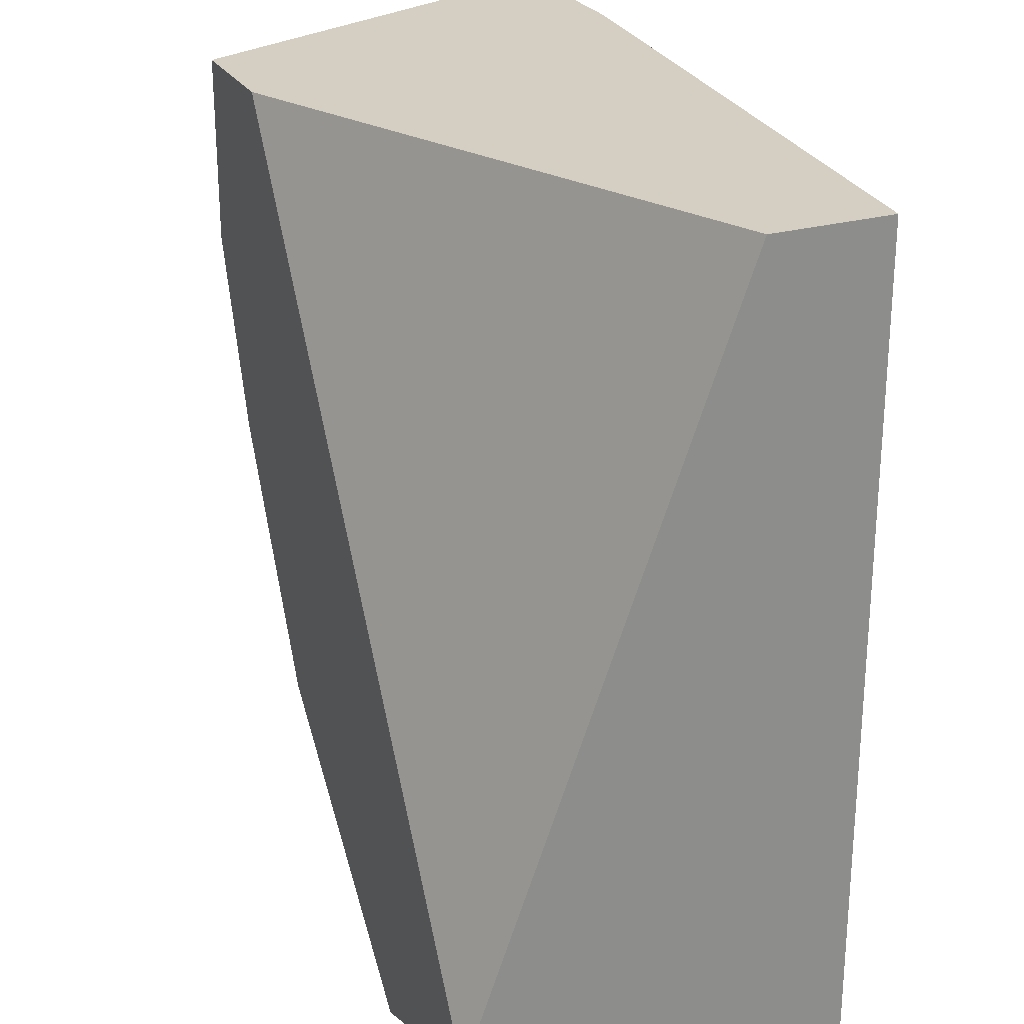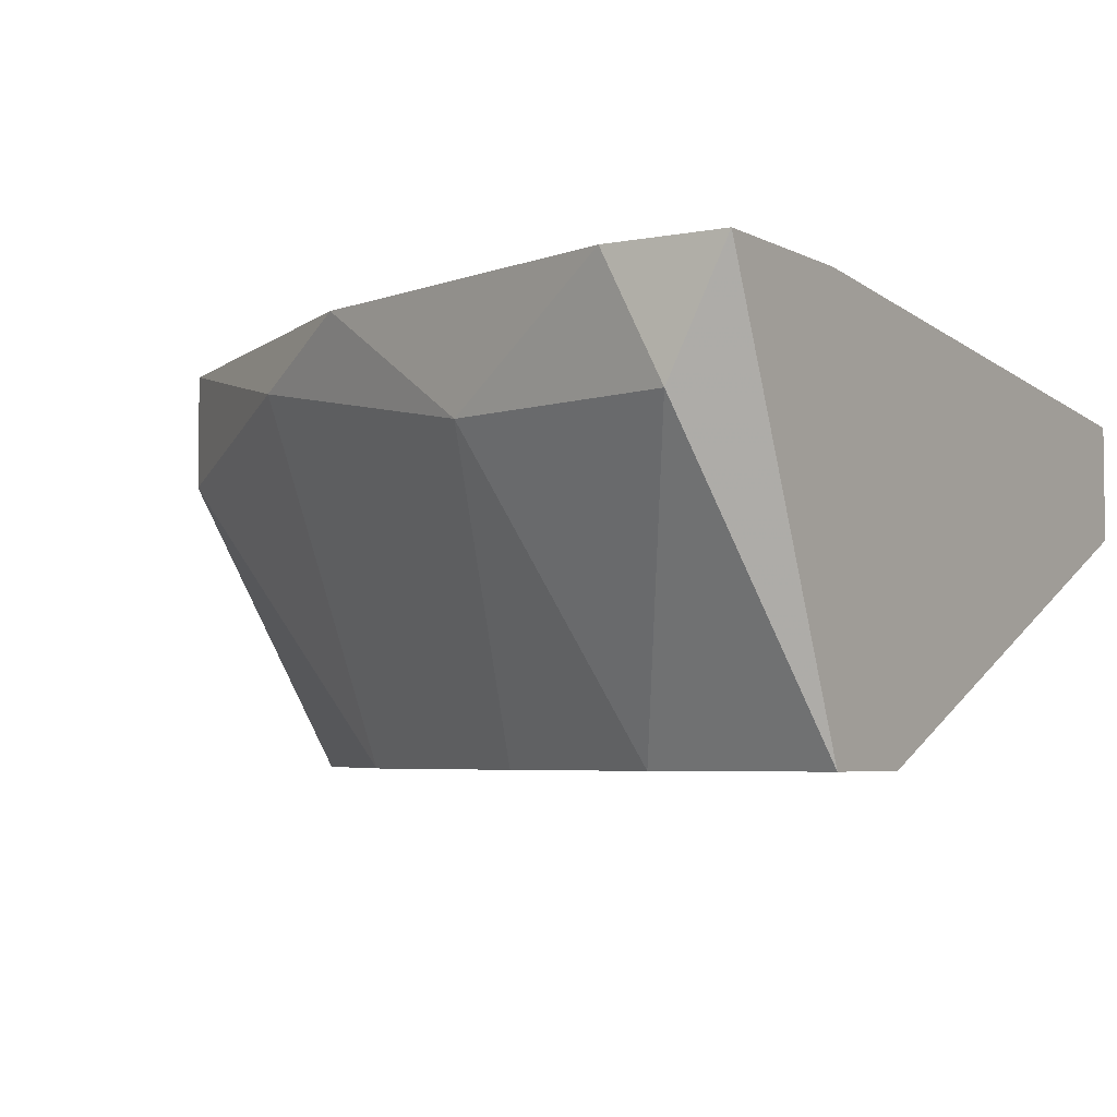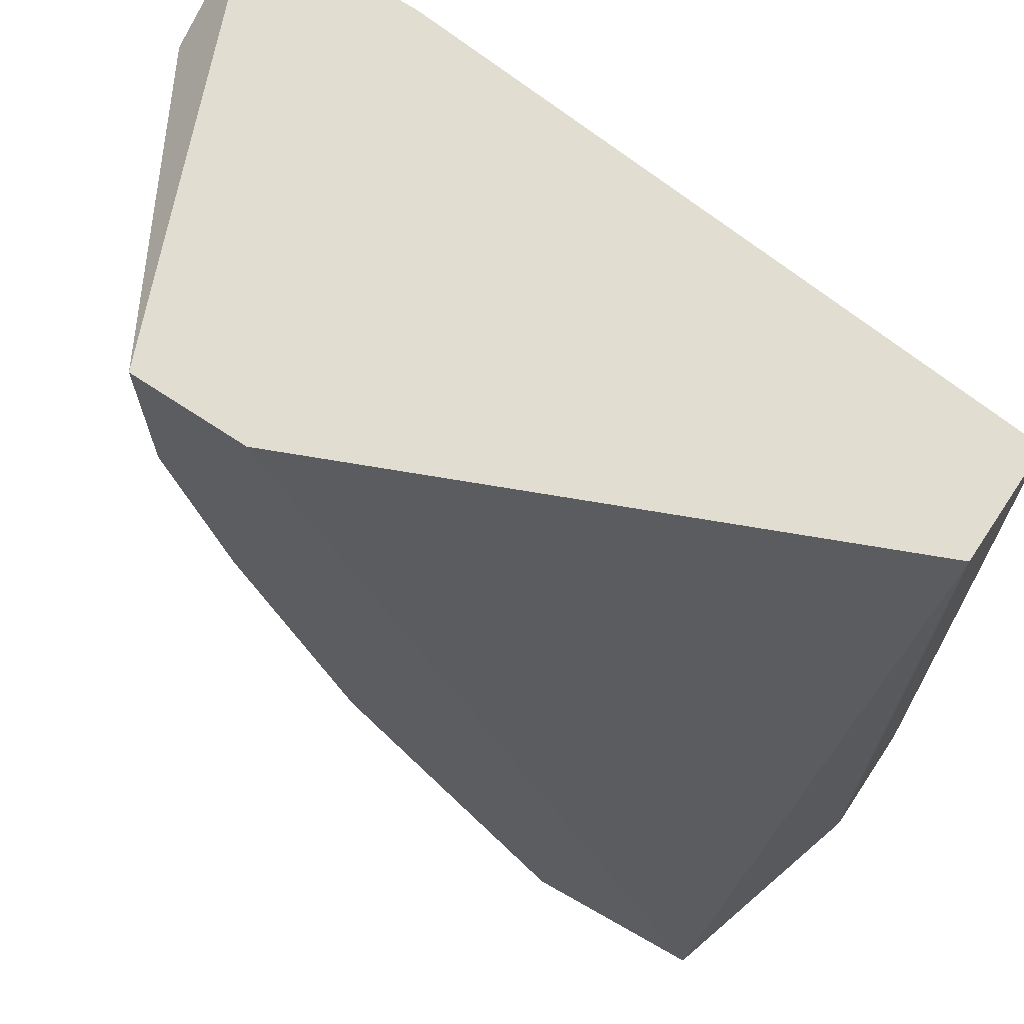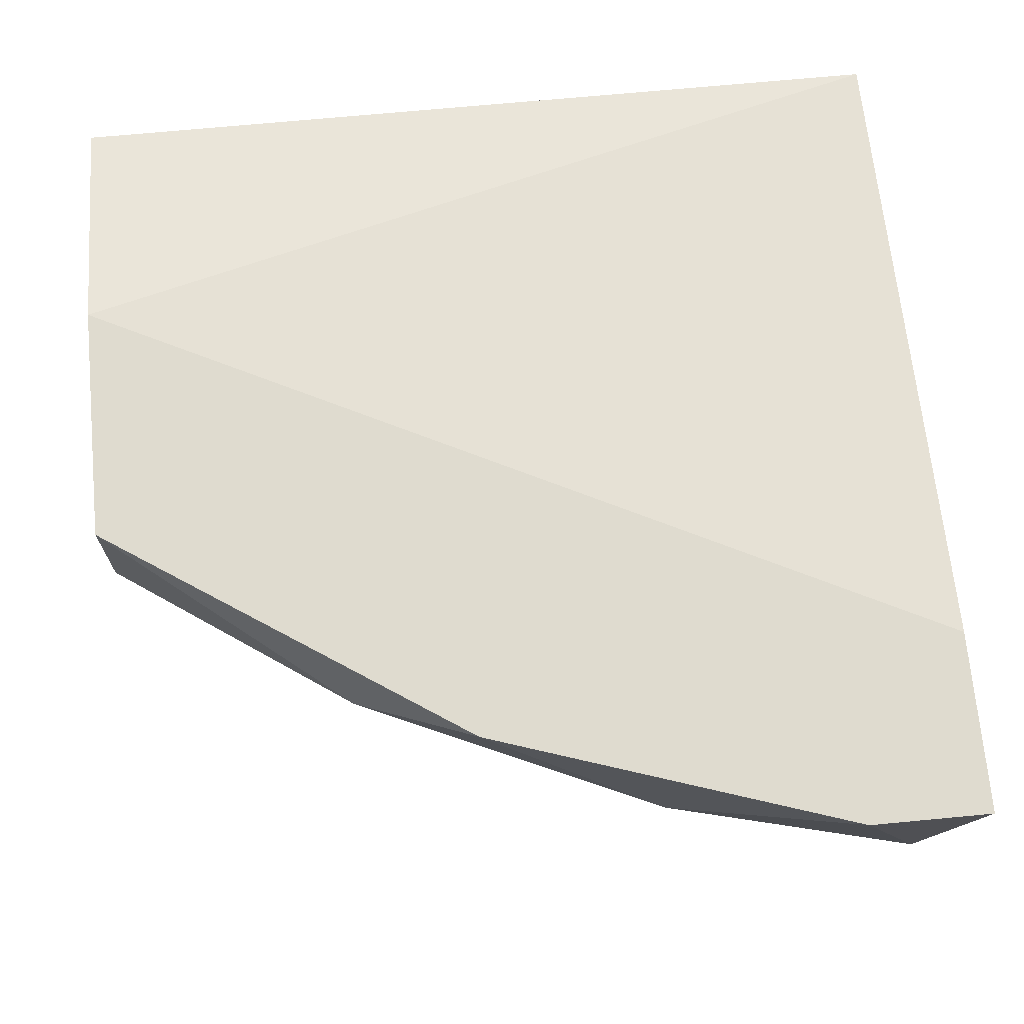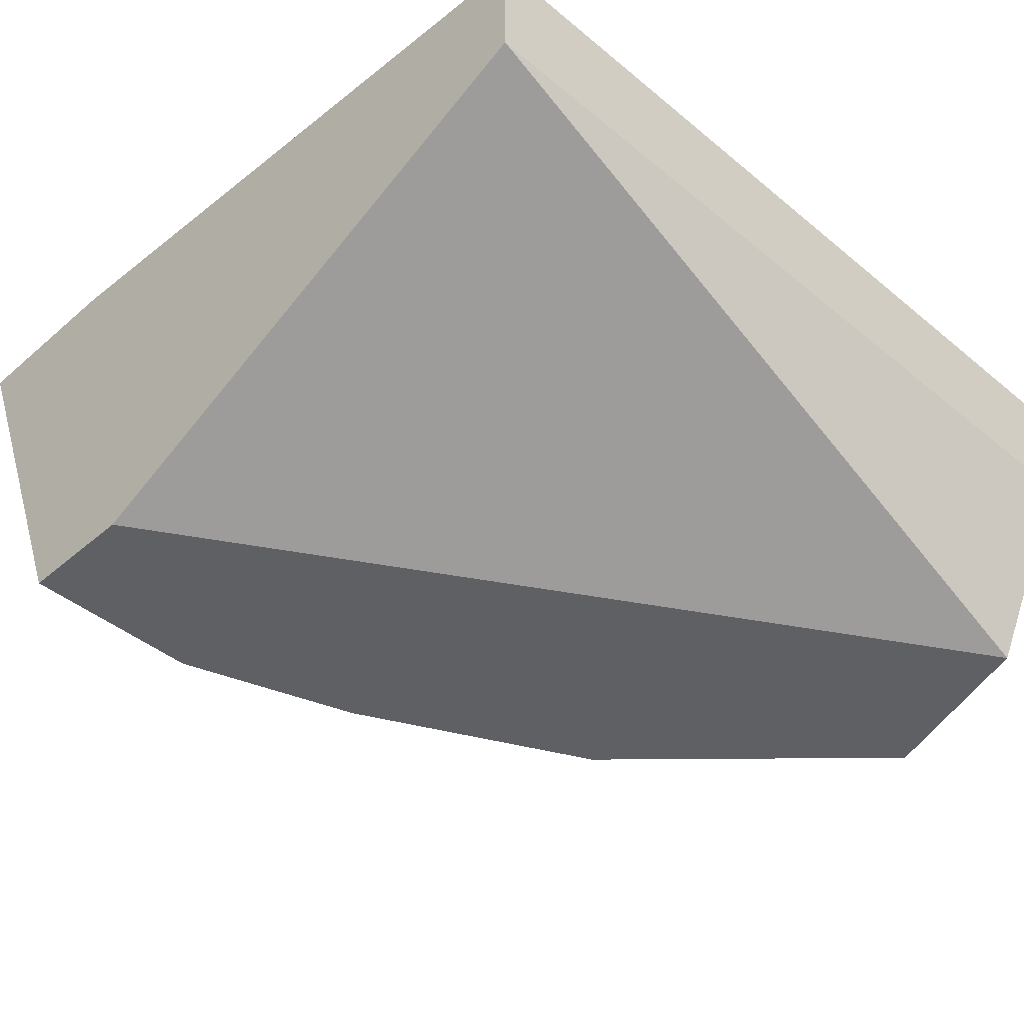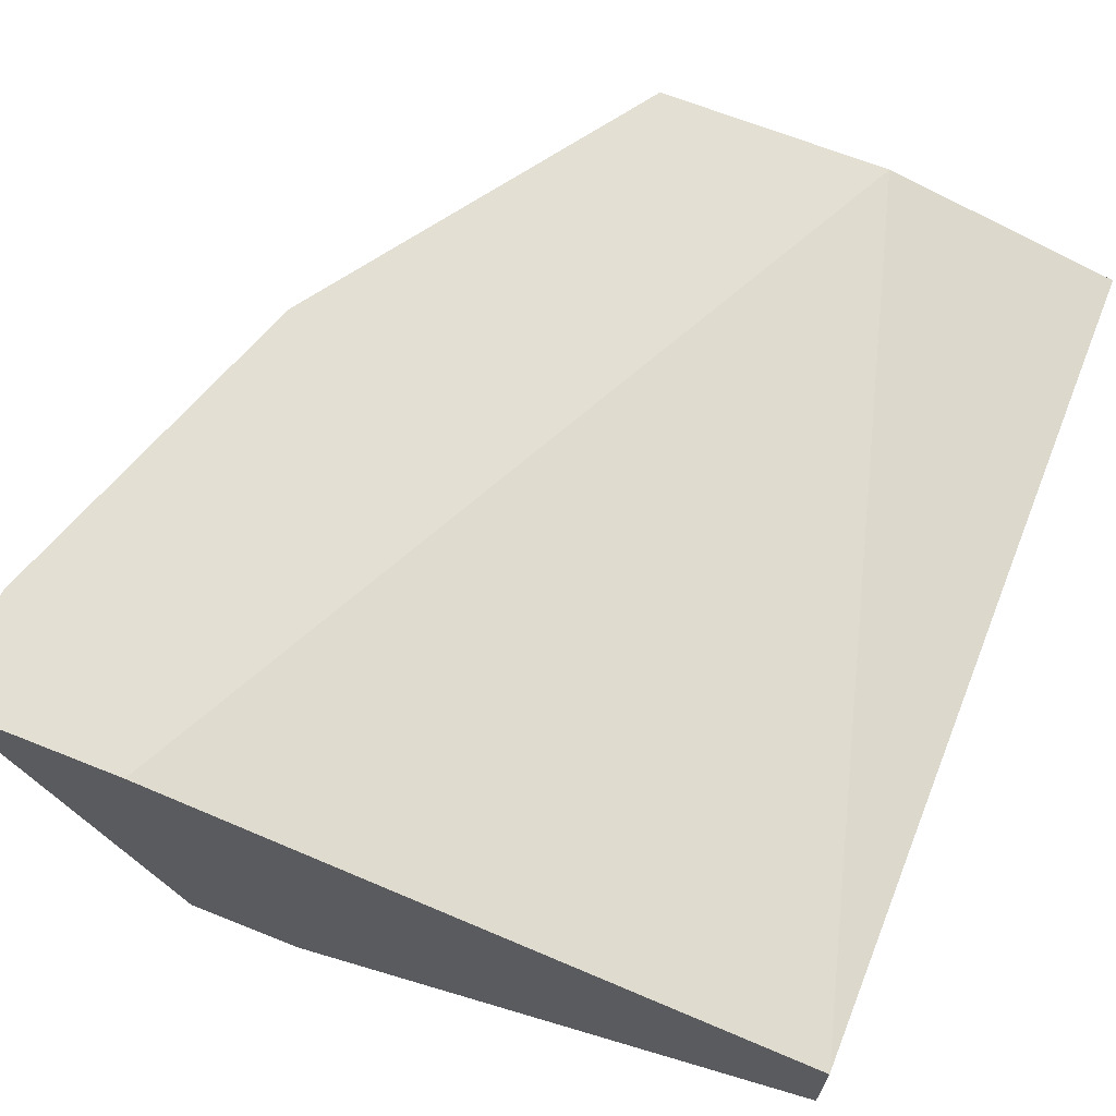
<metadata>
{"format":"obj","ext":"obj","renderer":"f3d","projection":"perspective","resolution":1024,"background":"white","views":[{"elev":25.8,"azim":-114.1,"up":"+Y"},{"elev":-4.6,"azim":122.0,"up":"+Z"},{"elev":68.5,"azim":-146.3,"up":"+Y"},{"elev":70.3,"azim":84.6,"up":"+Z"},{"elev":-42.9,"azim":-134.4,"up":"+Z"},{"elev":66.8,"azim":-158.1,"up":"+Z"}]}
</metadata>
<code>
v 0.01523 -0.02588 -0.001484
v 0.03081 -0.004067 0.009423
v 0.03081 -0.007185 0.009423
v 0.008994 -0.004067 0.007865
v 0.02613 -0.004067 -0.001484
v 0.01523 -0.02588 0.009423
v 0.01055 -0.02432 -0.001484
v 0.02613 -0.01965 0.007865
v 0.008994 -0.02588 0.007865
v 0.008994 -0.004067 0.004748
v 0.02458 -0.01342 -0.001484
v 0.02146 -0.02588 0.009423
v 0.02302 -0.004067 -0.001484
v 0.03081 -0.005626 0.006307
v 0.02146 -0.02588 0.006307
v 0.02146 -0.01965 -0.001484
v 0.02613 -0.004067 0.009423
v 0.008994 -0.02588 0.004748
v 0.02925 -0.01186 0.006307
v 0.02613 -0.008743 -0.001484
v 0.02769 -0.01653 0.009423
f 8 19 21
f 4 2 5
f 3 2 6
f 5 1 7
f 1 6 9
f 6 4 9
f 4 5 10
f 9 4 10
f 1 5 11
f 6 1 12
f 3 6 12
f 5 7 13
f 7 10 13
f 10 5 13
f 2 3 14
f 5 2 14
f 12 1 15
f 8 12 15
f 1 11 16
f 11 8 16
f 15 1 16
f 8 15 16
f 2 4 17
f 6 2 17
f 4 6 17
f 7 1 18
f 1 9 18
f 10 7 18
f 9 10 18
f 8 11 19
f 14 3 19
f 14 19 20
f 11 5 20
f 5 14 20
f 19 11 20
f 3 12 21
f 12 8 21
f 19 3 21

</code>
